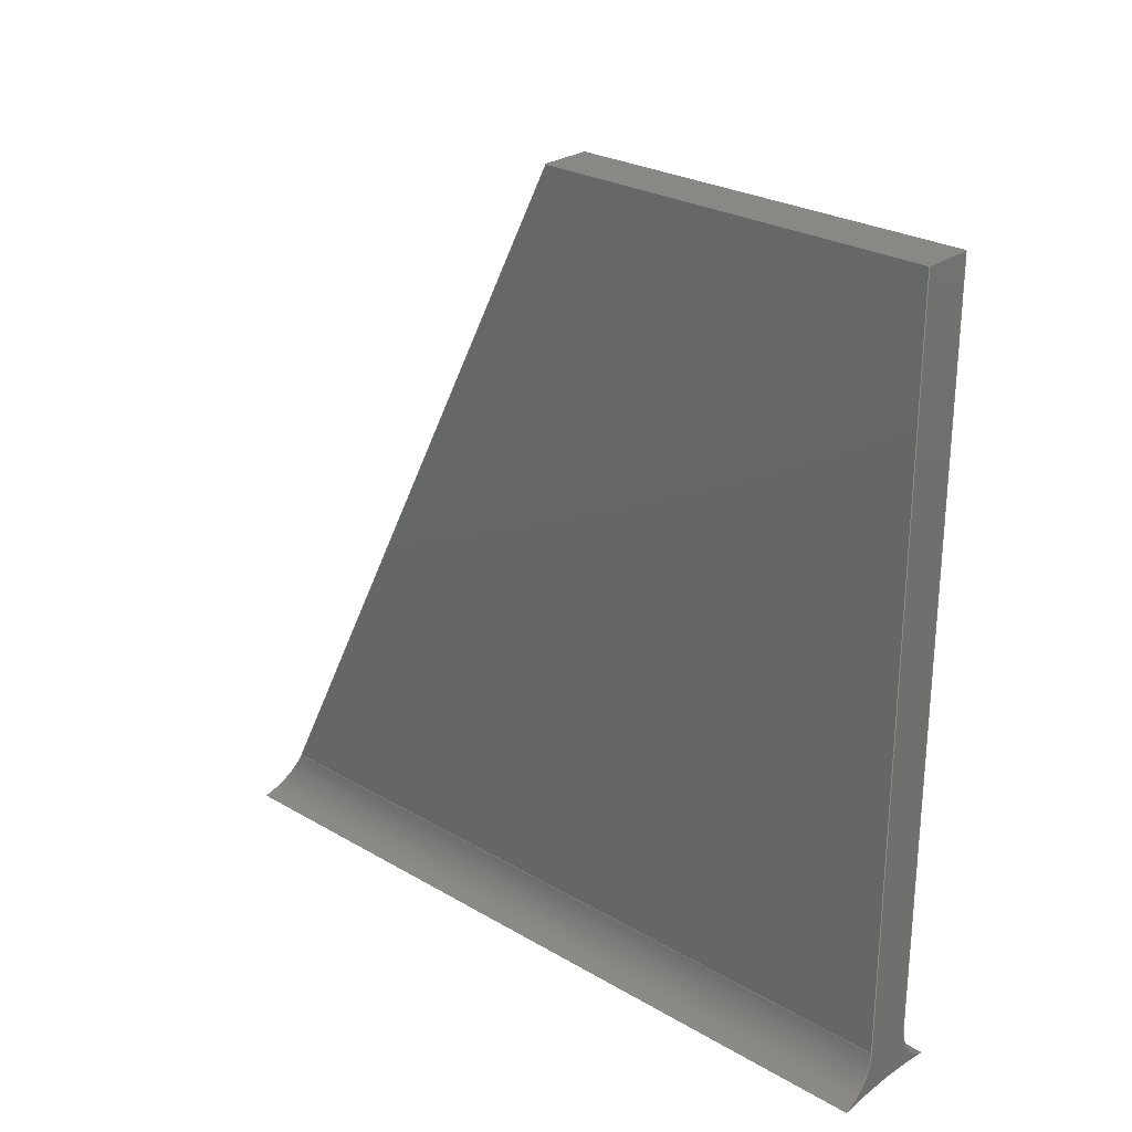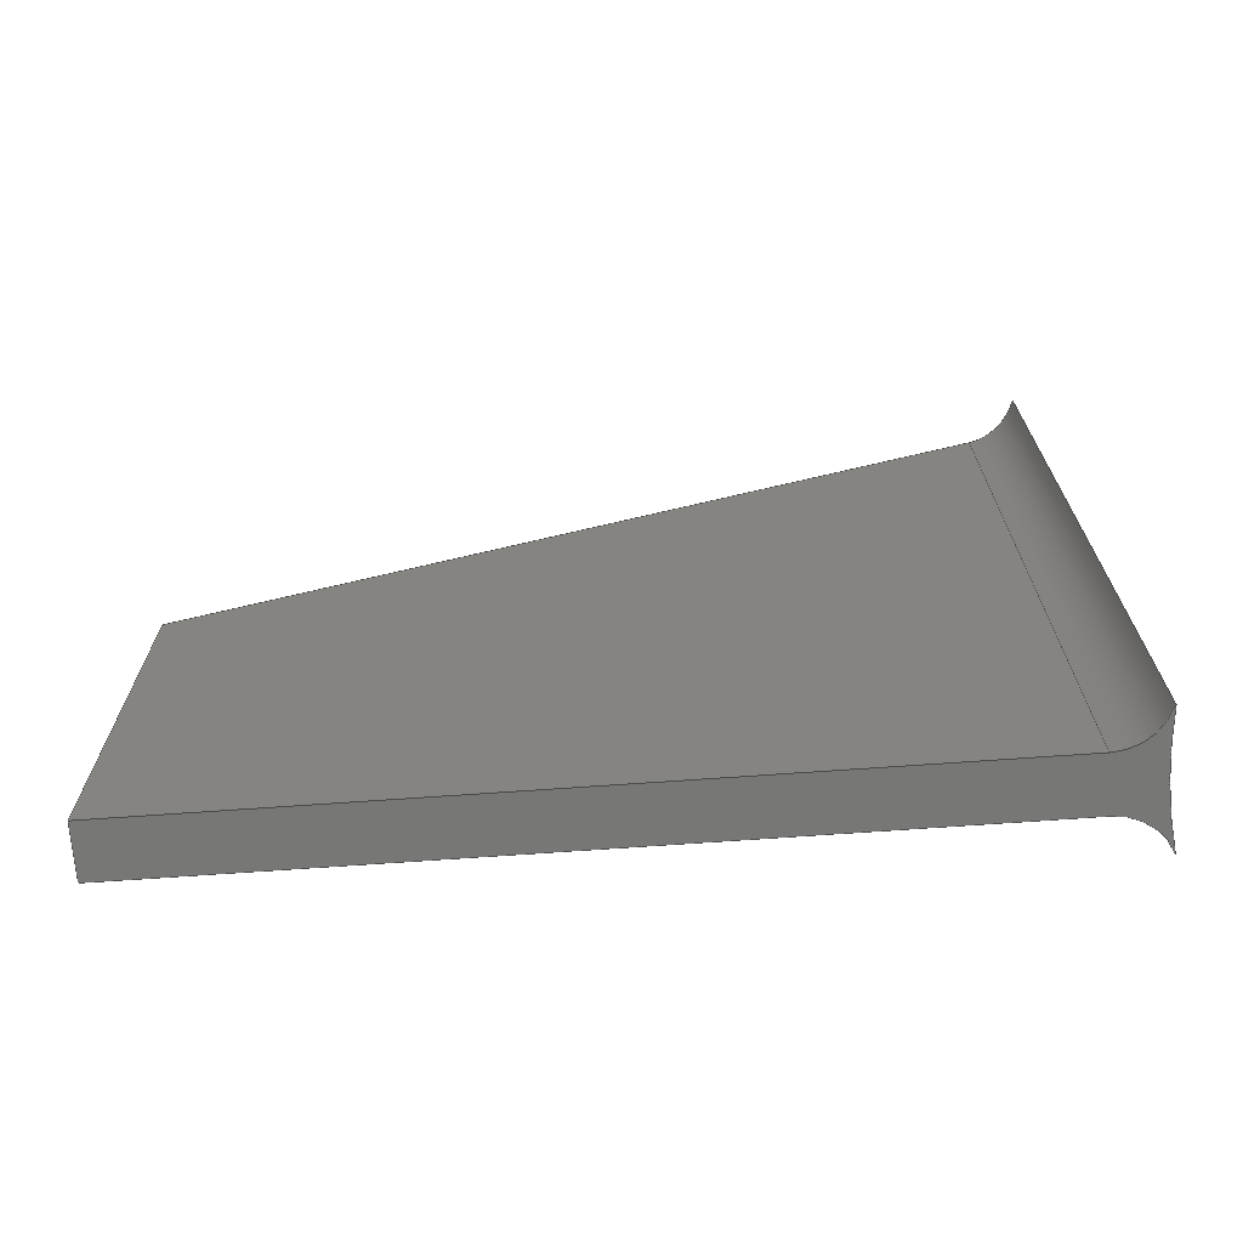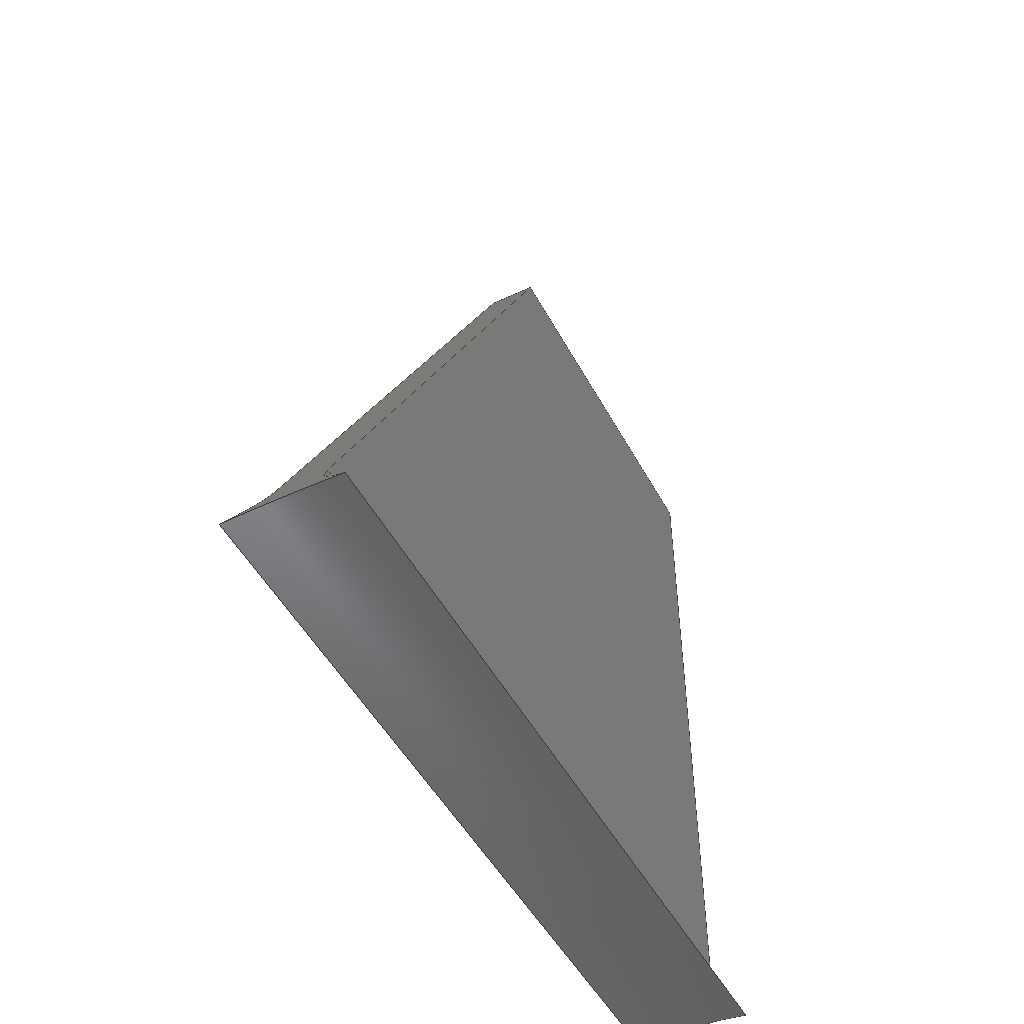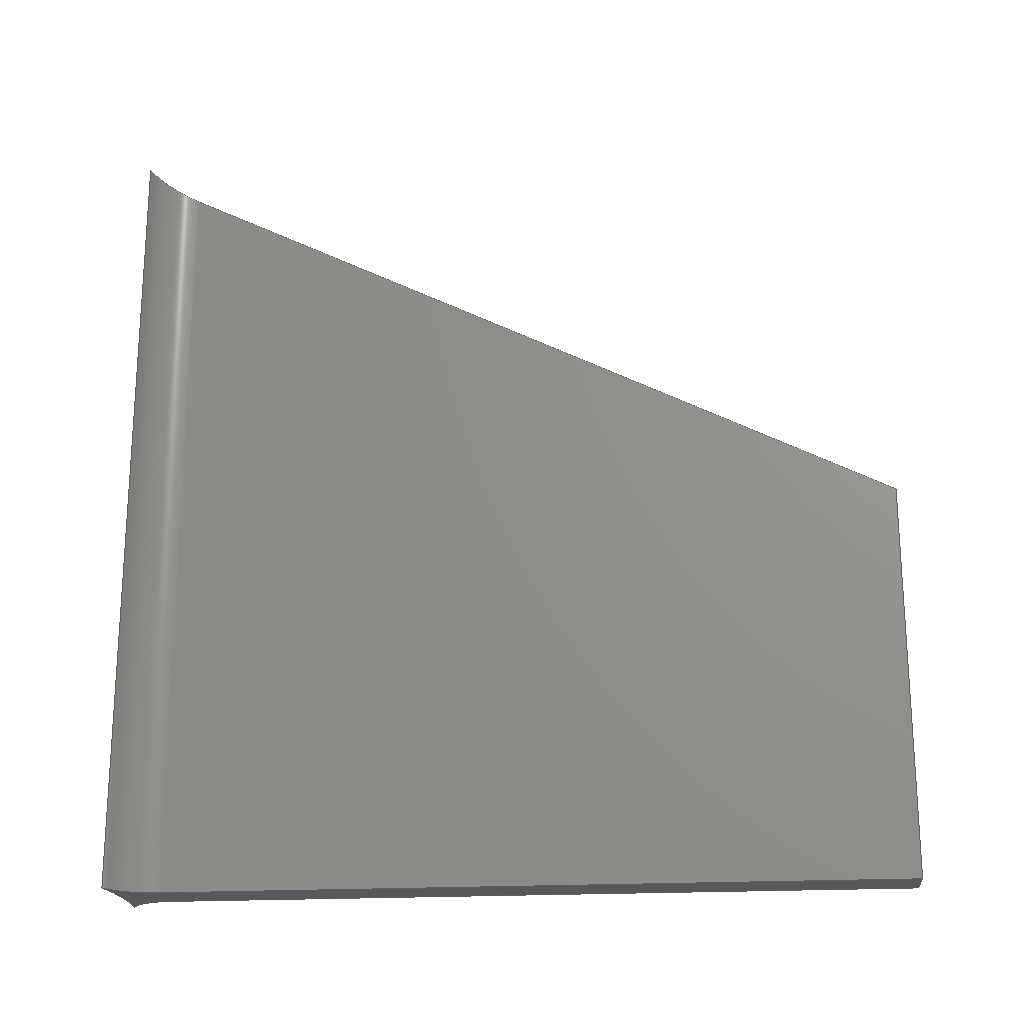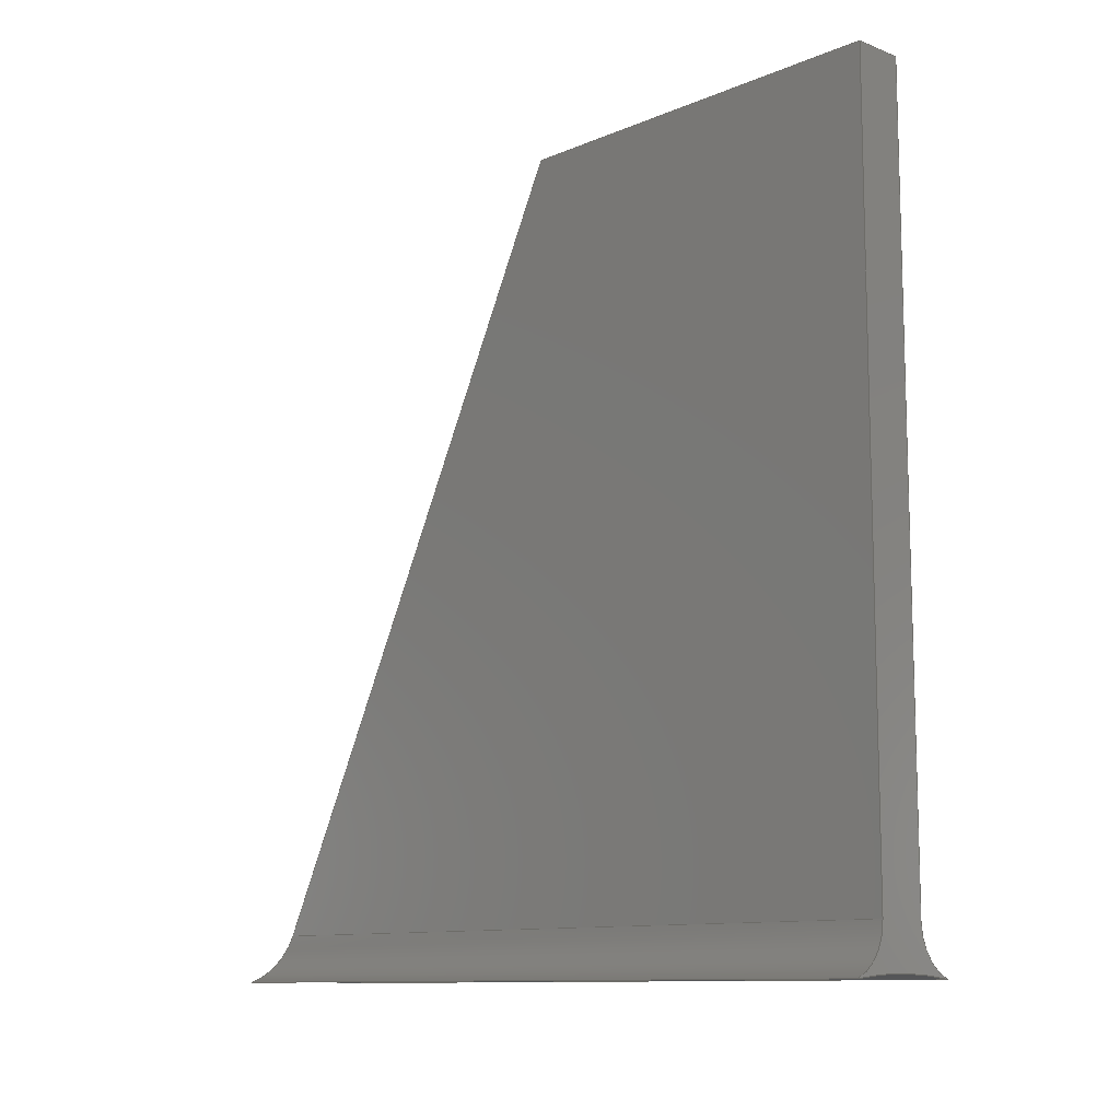
<metadata>
{"format":"step","ext":"step","renderer":"f3d","projection":"perspective","resolution":1024,"background":"white","views":[{"elev":26.4,"azim":-47.5,"up":"+Z"},{"elev":-69.4,"azim":94.1,"up":"+Y"},{"elev":-49.5,"azim":-152.6,"up":"+Z"},{"elev":-20.2,"azim":-84.0,"up":"+Y"},{"elev":-10.8,"azim":-43.9,"up":"+Z"}]}
</metadata>
<code>
ISO-10303-21;
DATA;
#1=PROPERTY_DEFINITION_REPRESENTATION(#5,#3);
#2=PROPERTY_DEFINITION_REPRESENTATION(#6,#4);
#3=REPRESENTATION('',(#7),#248);
#4=REPRESENTATION('',(#8),#248);
#5=PROPERTY_DEFINITION('pmi validation property','',#253);
#6=PROPERTY_DEFINITION('pmi validation property','',#253);
#7=VALUE_REPRESENTATION_ITEM('number of annotations',COUNT_MEASURE(0));
#8=VALUE_REPRESENTATION_ITEM('number of views',COUNT_MEASURE(0));
#9=SHAPE_REPRESENTATION_RELATIONSHIP('','',#150,#10);
#10=ADVANCED_BREP_SHAPE_REPRESENTATION('',(#148),#248);
#11=ELLIPSE('',#155,0.0071,0.00635);
#12=ELLIPSE('',#159,0.0071,0.00635);
#13=ELLIPSE('',#164,0.05749,0.05142);
#14=CIRCLE('',#154,0.00635);
#15=CIRCLE('',#160,0.00635);
#16=CIRCLE('',#162,0.05142);
#17=CYLINDRICAL_SURFACE('',#153,0.00635);
#18=CYLINDRICAL_SURFACE('',#158,0.00635);
#19=CYLINDRICAL_SURFACE('',#165,0.05142);
#20=ORIENTED_EDGE('',*,*,#56,.F.);
#21=ORIENTED_EDGE('',*,*,#57,.T.);
#22=ORIENTED_EDGE('',*,*,#58,.T.);
#23=ORIENTED_EDGE('',*,*,#59,.F.);
#24=ORIENTED_EDGE('',*,*,#60,.T.);
#25=ORIENTED_EDGE('',*,*,#61,.T.);
#26=ORIENTED_EDGE('',*,*,#62,.F.);
#27=ORIENTED_EDGE('',*,*,#63,.T.);
#28=ORIENTED_EDGE('',*,*,#63,.F.);
#29=ORIENTED_EDGE('',*,*,#64,.T.);
#30=ORIENTED_EDGE('',*,*,#56,.T.);
#31=ORIENTED_EDGE('',*,*,#65,.F.);
#32=ORIENTED_EDGE('',*,*,#66,.F.);
#33=ORIENTED_EDGE('',*,*,#67,.T.);
#34=ORIENTED_EDGE('',*,*,#68,.T.);
#35=ORIENTED_EDGE('',*,*,#58,.F.);
#36=ORIENTED_EDGE('',*,*,#69,.F.);
#37=ORIENTED_EDGE('',*,*,#70,.T.);
#38=ORIENTED_EDGE('',*,*,#71,.T.);
#39=ORIENTED_EDGE('',*,*,#67,.F.);
#40=ORIENTED_EDGE('',*,*,#72,.F.);
#41=ORIENTED_EDGE('',*,*,#60,.F.);
#42=ORIENTED_EDGE('',*,*,#65,.T.);
#43=ORIENTED_EDGE('',*,*,#59,.T.);
#44=ORIENTED_EDGE('',*,*,#68,.F.);
#45=ORIENTED_EDGE('',*,*,#71,.F.);
#46=ORIENTED_EDGE('',*,*,#73,.F.);
#47=ORIENTED_EDGE('',*,*,#69,.T.);
#48=ORIENTED_EDGE('',*,*,#66,.T.);
#49=ORIENTED_EDGE('',*,*,#57,.F.);
#50=ORIENTED_EDGE('',*,*,#64,.F.);
#51=ORIENTED_EDGE('',*,*,#62,.T.);
#52=ORIENTED_EDGE('',*,*,#72,.T.);
#53=ORIENTED_EDGE('',*,*,#70,.F.);
#54=ORIENTED_EDGE('',*,*,#73,.T.);
#55=ORIENTED_EDGE('',*,*,#61,.F.);
#56=EDGE_CURVE('',#74,#75,#86,.T.);
#57=EDGE_CURVE('',#74,#76,#87,.T.);
#58=EDGE_CURVE('',#76,#77,#88,.T.);
#59=EDGE_CURVE('',#75,#77,#89,.T.);
#60=EDGE_CURVE('',#78,#79,#14,.T.);
#61=EDGE_CURVE('',#79,#80,#90,.F.);
#62=EDGE_CURVE('',#81,#80,#11,.F.);
#63=EDGE_CURVE('',#81,#78,#91,.T.);
#64=EDGE_CURVE('',#81,#74,#92,.T.);
#65=EDGE_CURVE('',#78,#75,#93,.T.);
#66=EDGE_CURVE('',#82,#76,#94,.T.);
#67=EDGE_CURVE('',#82,#83,#95,.T.);
#68=EDGE_CURVE('',#83,#77,#96,.T.);
#69=EDGE_CURVE('',#84,#82,#12,.F.);
#70=EDGE_CURVE('',#84,#85,#97,.T.);
#71=EDGE_CURVE('',#85,#83,#15,.T.);
#72=EDGE_CURVE('',#79,#85,#16,.T.);
#73=EDGE_CURVE('',#84,#80,#13,.T.);
#74=VERTEX_POINT('',#211);
#75=VERTEX_POINT('',#212);
#76=VERTEX_POINT('',#214);
#77=VERTEX_POINT('',#216);
#78=VERTEX_POINT('',#220);
#79=VERTEX_POINT('',#221);
#80=VERTEX_POINT('',#223);
#81=VERTEX_POINT('',#225);
#82=VERTEX_POINT('',#232);
#83=VERTEX_POINT('',#234);
#84=VERTEX_POINT('',#238);
#85=VERTEX_POINT('',#240);
#86=LINE('',#210,#98);
#87=LINE('',#213,#99);
#88=LINE('',#215,#100);
#89=LINE('',#217,#101);
#90=LINE('',#222,#102);
#91=LINE('',#226,#103);
#92=LINE('',#228,#104);
#93=LINE('',#229,#105);
#94=LINE('',#231,#106);
#95=LINE('',#233,#107);
#96=LINE('',#235,#108);
#97=LINE('',#239,#109);
#98=VECTOR('',#170,1);
#99=VECTOR('',#171,1);
#100=VECTOR('',#172,1);
#101=VECTOR('',#173,1);
#102=VECTOR('',#178,1);
#103=VECTOR('',#181,1);
#104=VECTOR('',#184,1);
#105=VECTOR('',#185,1);
#106=VECTOR('',#188,1);
#107=VECTOR('',#189,1);
#108=VECTOR('',#190,1);
#109=VECTOR('',#195,1);
#110=EDGE_LOOP('',(#20,#21,#22,#23));
#111=EDGE_LOOP('',(#24,#25,#26,#27));
#112=EDGE_LOOP('',(#28,#29,#30,#31));
#113=EDGE_LOOP('',(#32,#33,#34,#35));
#114=EDGE_LOOP('',(#36,#37,#38,#39));
#115=EDGE_LOOP('',(#40,#41,#42,#43,#44,#45));
#116=EDGE_LOOP('',(#46,#47,#48,#49,#50,#51));
#117=EDGE_LOOP('',(#52,#53,#54,#55));
#118=FACE_BOUND('',#110,.T.);
#119=FACE_BOUND('',#111,.T.);
#120=FACE_BOUND('',#112,.T.);
#121=FACE_BOUND('',#113,.T.);
#122=FACE_BOUND('',#114,.T.);
#123=FACE_BOUND('',#115,.T.);
#124=FACE_BOUND('',#116,.T.);
#125=FACE_BOUND('',#117,.T.);
#126=PLANE('',#152);
#127=PLANE('',#156);
#128=PLANE('',#157);
#129=PLANE('',#161);
#130=PLANE('',#163);
#131=ADVANCED_FACE('',(#118),#126,.T.);
#132=ADVANCED_FACE('',(#119),#17,.F.);
#133=ADVANCED_FACE('',(#120),#127,.T.);
#134=ADVANCED_FACE('',(#121),#128,.F.);
#135=ADVANCED_FACE('',(#122),#18,.F.);
#136=ADVANCED_FACE('',(#123),#129,.T.);
#137=ADVANCED_FACE('',(#124),#130,.T.);
#138=ADVANCED_FACE('',(#125),#19,.F.);
#139=CLOSED_SHELL('',(#131,#132,#133,#134,#135,#136,#137,#138));
#140=STYLED_ITEM('',(#141),#148);
#141=PRESENTATION_STYLE_ASSIGNMENT((#142));
#142=SURFACE_STYLE_USAGE(.BOTH.,#143);
#143=SURFACE_SIDE_STYLE('',(#144));
#144=SURFACE_STYLE_FILL_AREA(#145);
#145=FILL_AREA_STYLE('',(#146));
#146=FILL_AREA_STYLE_COLOUR('',#147);
#147=COLOUR_RGB('',0.6157,0.8118,0.9294);
#148=MANIFOLD_SOLID_BREP('Part 1',#139);
#149=SHAPE_DEFINITION_REPRESENTATION(#253,#150);
#150=SHAPE_REPRESENTATION('Part 1',(#151),#248);
#151=AXIS2_PLACEMENT_3D('',#208,#166,#167);
#152=AXIS2_PLACEMENT_3D('',#209,#168,#169);
#153=AXIS2_PLACEMENT_3D('',#218,#174,#175);
#154=AXIS2_PLACEMENT_3D('',#219,#176,#177);
#155=AXIS2_PLACEMENT_3D('',#224,#179,#180);
#156=AXIS2_PLACEMENT_3D('',#227,#182,#183);
#157=AXIS2_PLACEMENT_3D('',#230,#186,#187);
#158=AXIS2_PLACEMENT_3D('',#236,#191,#192);
#159=AXIS2_PLACEMENT_3D('',#237,#193,#194);
#160=AXIS2_PLACEMENT_3D('',#241,#196,#197);
#161=AXIS2_PLACEMENT_3D('',#242,#198,#199);
#162=AXIS2_PLACEMENT_3D('',#243,#200,#201);
#163=AXIS2_PLACEMENT_3D('',#244,#202,#203);
#164=AXIS2_PLACEMENT_3D('',#245,#204,#205);
#165=AXIS2_PLACEMENT_3D('',#246,#206,#207);
#166=DIRECTION('',(0,0,1));
#167=DIRECTION('',(1,0,0));
#168=DIRECTION('',(0,0,1));
#169=DIRECTION('',(1,0,0));
#170=DIRECTION('',(0,-1,0));
#171=DIRECTION('',(-1,0,-1.867e-16));
#172=DIRECTION('',(0,-1,0));
#173=DIRECTION('',(-1,0,0));
#174=DIRECTION('',(0,-1,0));
#175=DIRECTION('',(0,0,-1));
#176=DIRECTION('',(0,-1,0));
#177=DIRECTION('',(0,0,-1));
#178=DIRECTION('',(0,-1,0));
#179=DIRECTION('',(-8.348e-17,0.8944,0.4472));
#180=DIRECTION('',(-1.67e-16,-0.4472,0.8944));
#181=DIRECTION('',(0,-1,0));
#182=DIRECTION('',(1,0,0));
#183=DIRECTION('',(0,0,-1));
#184=DIRECTION('',(0,-0.4472,0.8944));
#185=DIRECTION('',(0,0,1));
#186=DIRECTION('',(1,0,1.867e-16));
#187=DIRECTION('',(1.867e-16,0,-1));
#188=DIRECTION('',(-1.67e-16,-0.4472,0.8944));
#189=DIRECTION('',(0,-1,0));
#190=DIRECTION('',(-1.867e-16,0,1));
#191=DIRECTION('',(0,-1,0));
#192=DIRECTION('',(0,0,-1));
#193=DIRECTION('',(-8.348e-17,0.8944,0.4472));
#194=DIRECTION('',(-1.67e-16,-0.4472,0.8944));
#195=DIRECTION('',(0,-1,0));
#196=DIRECTION('',(0,-1,0));
#197=DIRECTION('',(0,0,-1));
#198=DIRECTION('',(0,-1,0));
#199=DIRECTION('',(1,0,0));
#200=DIRECTION('',(0,-1,0));
#201=DIRECTION('',(0,0,-1));
#202=DIRECTION('',(-8.348e-17,0.8944,0.4472));
#203=DIRECTION('',(0,-0.4472,0.8944));
#204=DIRECTION('',(-8.348e-17,0.8944,0.4472));
#205=DIRECTION('',(-1.67e-16,-0.4472,0.8944));
#206=DIRECTION('',(0,-1,0));
#207=DIRECTION('',(0,0,-1));
#208=CARTESIAN_POINT('',(0,0,0));
#209=CARTESIAN_POINT('',(-1.778e-17,0.1016,0.1016));
#210=CARTESIAN_POINT('',(0.003175,0.1016,0.1016));
#211=CARTESIAN_POINT('',(0.003175,0.0508,0.1016));
#212=CARTESIAN_POINT('',(0.003175,0,0.1016));
#213=CARTESIAN_POINT('',(0.009525,0.0508,0.1016));
#214=CARTESIAN_POINT('',(-0.003175,0.0508,0.1016));
#215=CARTESIAN_POINT('',(-0.003175,0.1016,0.1016));
#216=CARTESIAN_POINT('',(-0.003175,0,0.1016));
#217=CARTESIAN_POINT('',(-1.778e-17,0,0.1016));
#218=CARTESIAN_POINT('',(0.009525,0.1016,0.00635));
#219=CARTESIAN_POINT('',(0.009525,0,0.00635));
#220=CARTESIAN_POINT('',(0.003175,0,0.00635));
#221=CARTESIAN_POINT('',(0.007456,0,0.0003464));
#222=CARTESIAN_POINT('',(0.007456,0.1248,0.0003464));
#223=CARTESIAN_POINT('',(0.007456,0.1014,0.0003464));
#224=CARTESIAN_POINT('',(0.009525,0.09842,0.00635));
#225=CARTESIAN_POINT('',(0.003175,0.09842,0.00635));
#226=CARTESIAN_POINT('',(0.003175,0.1016,0.00635));
#227=CARTESIAN_POINT('',(0.003175,0.1016,0.05398));
#228=CARTESIAN_POINT('',(0.003175,0.08001,0.04318));
#229=CARTESIAN_POINT('',(0.003175,0,0.05398));
#230=CARTESIAN_POINT('',(-0.003175,0.1016,0.05398));
#231=CARTESIAN_POINT('',(-0.003175,0.08001,0.04318));
#232=CARTESIAN_POINT('',(-0.003175,0.09842,0.00635));
#233=CARTESIAN_POINT('',(-0.003175,0.1016,0.00635));
#234=CARTESIAN_POINT('',(-0.003175,0,0.00635));
#235=CARTESIAN_POINT('',(-0.003175,0,0.05398));
#236=CARTESIAN_POINT('',(-0.009525,0.1016,0.00635));
#237=CARTESIAN_POINT('',(-0.009525,0.09842,0.00635));
#238=CARTESIAN_POINT('',(-0.007456,0.1014,0.0003464));
#239=CARTESIAN_POINT('',(-0.007456,0.1248,0.0003464));
#240=CARTESIAN_POINT('',(-0.007456,0,0.0003464));
#241=CARTESIAN_POINT('',(-0.009525,0,0.00635));
#242=CARTESIAN_POINT('',(0,0,0.0508));
#243=CARTESIAN_POINT('',(0,0,-0.05053));
#244=CARTESIAN_POINT('',(0.009525,0.0762,0.0508));
#245=CARTESIAN_POINT('',(0,0.1269,-0.05053));
#246=CARTESIAN_POINT('',(0,0.2497,-0.05053));
#247=MECHANICAL_DESIGN_GEOMETRIC_PRESENTATION_REPRESENTATION('',(#140),
#248);
#248=(
GEOMETRIC_REPRESENTATION_CONTEXT(3)
GLOBAL_UNCERTAINTY_ASSIGNED_CONTEXT((#249))
GLOBAL_UNIT_ASSIGNED_CONTEXT((#252,#251,#250))
REPRESENTATION_CONTEXT('Part 1','TOP_LEVEL_ASSEMBLY_PART')
);
#249=UNCERTAINTY_MEASURE_WITH_UNIT(LENGTH_MEASURE(5e-06),#252,
'DISTANCE_ACCURACY_VALUE','Maximum Tolerance applied to model');
#250=(
NAMED_UNIT(*)
SI_UNIT($,.STERADIAN.)
SOLID_ANGLE_UNIT()
);
#251=(
NAMED_UNIT(*)
PLANE_ANGLE_UNIT()
SI_UNIT($,.RADIAN.)
);
#252=(
LENGTH_UNIT()
NAMED_UNIT(*)
SI_UNIT($,.METRE.)
);
#253=PRODUCT_DEFINITION_SHAPE('','',#254);
#254=PRODUCT_DEFINITION('','',#256,#255);
#255=PRODUCT_DEFINITION_CONTEXT('',#262,'design');
#256=PRODUCT_DEFINITION_FORMATION_WITH_SPECIFIED_SOURCE('','',#258,
 .NOT_KNOWN.);
#257=PRODUCT_RELATED_PRODUCT_CATEGORY('','',(#258));
#258=PRODUCT('Part 1','Part 1','Part 1',(#260));
#259=PRODUCT_CATEGORY('','');
#260=PRODUCT_CONTEXT('',#262,'mechanical');
#261=APPLICATION_PROTOCOL_DEFINITION('international standard',
'automotive_design',2010,#262);
#262=APPLICATION_CONTEXT(
'core data for automotive mechanical design processes');
ENDSEC;
END-ISO-10303-21;

</code>
